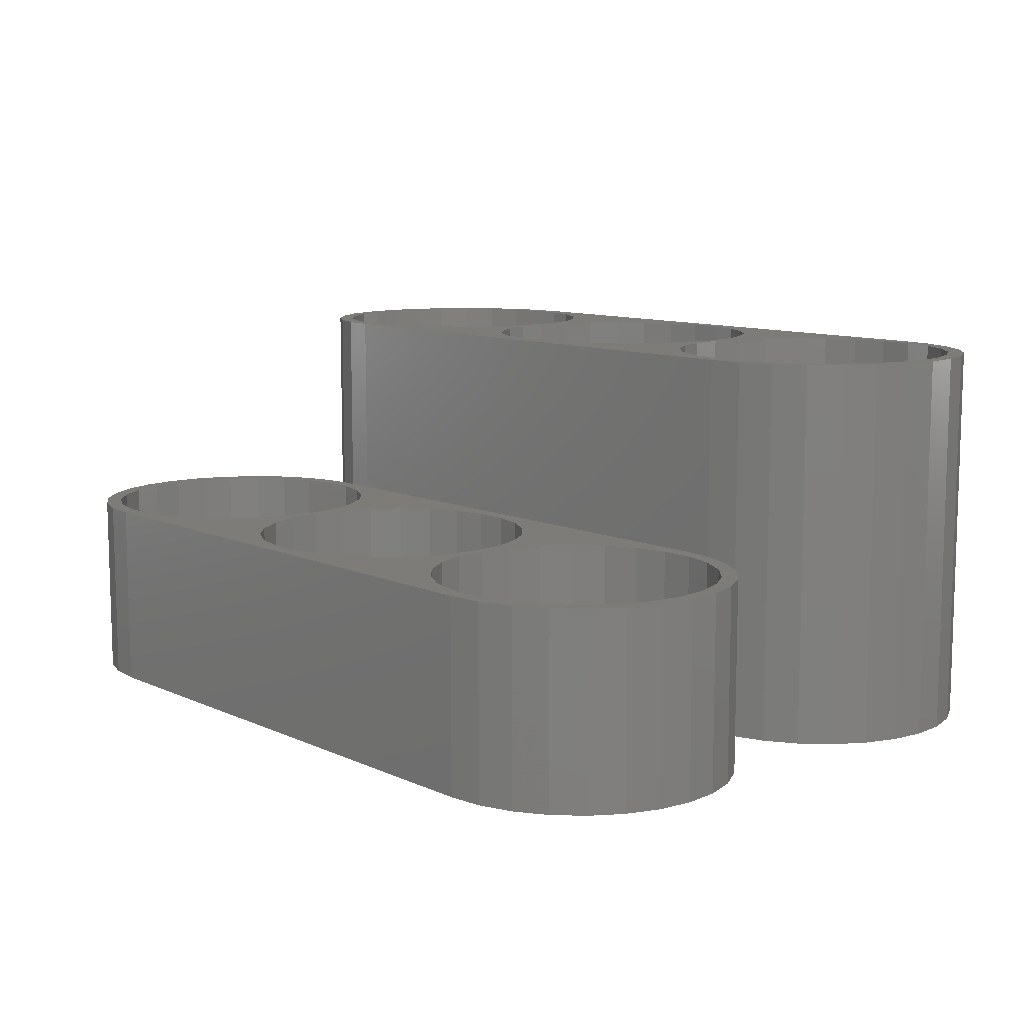
<metadata>
{"format":"stl","ext":"stl","renderer":"f3d","projection":"perspective","resolution":1024,"background":"white","views":[{"elev":10.1,"azim":-131.1,"up":"+Z"}]}
</metadata>
<code>
# stl→obj: 432 verts, 856 faces
v 7.525 0 0
v 7.748 1.975 0
v 7.748 -1.975 0
v 8.404 3.851 0
v 9.461 5.533 0
v 10.87 6.939 0
v 12.55 7.996 0
v 14.43 8.652 0
v 16.4 8.875 0
v 49.2 8.875 0
v 51.17 8.652 0
v 53.05 7.996 0
v 54.73 6.939 0
v 56.14 5.533 0
v 57.2 3.851 0
v 57.85 1.975 0
v 58.08 0 0
v 57.85 -1.975 0
v 57.2 -3.851 0
v 56.14 -5.533 0
v 54.73 -6.939 0
v 53.05 -7.996 0
v 51.17 -8.652 0
v 49.2 -8.875 0
v 16.4 -8.875 0
v 14.43 -8.652 0
v 12.55 -7.996 0
v 10.87 -6.939 0
v 9.461 -5.533 0
v 8.404 -3.851 0
v 7.525 0 21.9
v 7.748 1.975 21.9
v 7.748 -1.975 21.9
v 8.404 -3.851 21.9
v 9.461 -5.533 21.9
v 10.87 -6.939 21.9
v 12.55 -7.996 21.9
v 14.43 -8.652 21.9
v 16.4 -8.875 21.9
v 49.2 -8.875 21.9
v 51.17 -8.652 21.9
v 53.05 -7.996 21.9
v 54.73 -6.939 21.9
v 56.14 -5.533 21.9
v 57.2 -3.851 21.9
v 57.85 -1.975 21.9
v 58.08 0 21.9
v 57.85 1.975 21.9
v 57.2 3.851 21.9
v 56.14 5.533 21.9
v 54.73 6.939 21.9
v 53.05 7.996 21.9
v 51.17 8.652 21.9
v 49.2 8.875 21.9
v 16.4 8.875 21.9
v 14.43 8.652 21.9
v 12.55 7.996 21.9
v 10.87 6.939 21.9
v 9.461 5.533 21.9
v 8.404 3.851 21.9
v 8.657 -1.909 21.9
v 25.06 1.909 21.9
v 23.46 3.706 21.9
v 24.14 1.909 21.9
v 41.46 1.909 21.9
v 42.14 3.706 21.9
v 39.86 3.706 21.9
v 37.33 6.563 21.9
v 38.77 5.288 21.9
v 44.67 6.563 21.9
v 43.23 5.288 21.9
v 25.74 3.706 21.9
v 9.338 -3.706 21.9
v 8.425 0 21.9
v 13.57 7.457 21.9
v 15.44 7.917 21.9
v 10.43 5.288 21.9
v 9.338 3.706 21.9
v 11.87 6.563 21.9
v 17.36 7.917 21.9
v 26.83 5.288 21.9
v 19.23 7.457 21.9
v 38.77 -5.288 21.9
v 37.33 -6.563 21.9
v 41.23 0 21.9
v 40.54 1.909 21.9
v 28.27 6.563 21.9
v 29.97 7.457 21.9
v 20.93 6.563 21.9
v 17.36 -7.917 21.9
v 15.44 -7.917 21.9
v 10.43 -5.288 21.9
v 26.83 -5.288 21.9
v 23.46 -3.706 21.9
v 22.37 -5.288 21.9
v 28.27 -6.563 21.9
v 20.93 -6.563 21.9
v 19.23 -7.457 21.9
v 29.97 -7.457 21.9
v 53.73 6.563 21.9
v 55.17 5.288 21.9
v 13.57 -7.457 21.9
v 11.87 -6.563 21.9
v 24.38 0 21.9
v 24.14 -1.909 21.9
v 25.06 -1.909 21.9
v 8.657 1.909 21.9
v 24.82 0 21.9
v 22.37 5.288 21.9
v 31.84 7.917 21.9
v 33.76 7.917 21.9
v 35.63 7.457 21.9
v 50.16 7.917 21.9
v 52.03 7.457 21.9
v 56.94 1.909 21.9
v 57.17 0 21.9
v 41.46 -1.909 21.9
v 40.77 0 21.9
v 56.26 -3.706 21.9
v 55.17 -5.288 21.9
v 46.37 7.457 21.9
v 46.37 -7.457 21.9
v 44.67 -6.563 21.9
v 25.74 -3.706 21.9
v 31.84 -7.917 21.9
v 33.76 -7.917 21.9
v 53.73 -6.563 21.9
v 52.03 -7.457 21.9
v 50.16 -7.917 21.9
v 35.63 -7.457 21.9
v 40.54 -1.909 21.9
v 39.86 -3.706 21.9
v 42.14 -3.706 21.9
v 56.94 -1.909 21.9
v 56.26 3.706 21.9
v 48.24 7.917 21.9
v 43.23 -5.288 21.9
v 48.24 -7.917 21.9
v 8.657 -1.909 0.91
v 8.425 0 0.91
v 9.338 -3.706 0.91
v 10.43 -5.288 0.91
v 11.87 -6.563 0.91
v 13.57 -7.457 0.91
v 15.44 -7.917 0.91
v 17.36 -7.917 0.91
v 19.23 -7.457 0.91
v 20.93 -6.563 0.91
v 22.37 -5.288 0.91
v 23.46 -3.706 0.91
v 24.14 -1.909 0.91
v 24.38 0 0.91
v 24.14 1.909 0.91
v 23.46 3.706 0.91
v 22.37 5.288 0.91
v 20.93 6.563 0.91
v 19.23 7.457 0.91
v 17.36 7.917 0.91
v 15.44 7.917 0.91
v 13.57 7.457 0.91
v 11.87 6.563 0.91
v 10.43 5.288 0.91
v 9.338 3.706 0.91
v 8.657 1.909 0.91
v 25.06 -1.909 0.91
v 24.82 0 0.91
v 25.74 -3.706 0.91
v 26.83 -5.288 0.91
v 28.27 -6.563 0.91
v 29.97 -7.457 0.91
v 31.84 -7.917 0.91
v 33.76 -7.917 0.91
v 35.63 -7.457 0.91
v 37.33 -6.563 0.91
v 38.77 -5.288 0.91
v 39.86 -3.706 0.91
v 40.54 -1.909 0.91
v 40.77 0 0.91
v 40.54 1.909 0.91
v 39.86 3.706 0.91
v 38.77 5.288 0.91
v 37.33 6.563 0.91
v 35.63 7.457 0.91
v 33.76 7.917 0.91
v 31.84 7.917 0.91
v 29.97 7.457 0.91
v 28.27 6.563 0.91
v 26.83 5.288 0.91
v 25.74 3.706 0.91
v 25.06 1.909 0.91
v 42.14 -3.706 0.91
v 41.46 -1.909 0.91
v 41.23 0 0.91
v 43.23 -5.288 0.91
v 44.67 -6.563 0.91
v 46.37 -7.457 0.91
v 48.24 -7.917 0.91
v 50.16 -7.917 0.91
v 52.03 -7.457 0.91
v 53.73 -6.563 0.91
v 55.17 -5.288 0.91
v 56.26 -3.706 0.91
v 56.94 -1.909 0.91
v 57.17 0 0.91
v 56.94 1.909 0.91
v 56.26 3.706 0.91
v 55.17 5.288 0.91
v 53.73 6.563 0.91
v 52.03 7.457 0.91
v 50.16 7.917 0.91
v 48.24 7.917 0.91
v 46.37 7.457 0.91
v 44.67 6.563 0.91
v 43.23 5.288 0.91
v 42.14 3.706 0.91
v 41.46 1.909 0.91
v 7.525 19.35 0
v 7.748 21.32 0
v 7.748 17.38 0
v 8.404 23.2 0
v 9.461 24.88 0
v 10.87 26.29 0
v 12.55 27.35 0
v 14.43 28 0
v 16.4 28.23 0
v 49.2 28.23 0
v 51.17 28 0
v 53.05 27.35 0
v 54.73 26.29 0
v 56.14 24.88 0
v 57.2 23.2 0
v 57.85 21.32 0
v 58.08 19.35 0
v 57.85 17.38 0
v 57.2 15.5 0
v 56.14 13.82 0
v 54.73 12.41 0
v 53.05 11.35 0
v 51.17 10.7 0
v 49.2 10.47 0
v 16.4 10.47 0
v 14.43 10.7 0
v 12.55 11.35 0
v 10.87 12.41 0
v 9.461 13.82 0
v 8.404 15.5 0
v 7.525 19.35 10.9
v 7.748 21.32 10.9
v 7.748 17.38 10.9
v 8.404 15.5 10.9
v 9.461 13.82 10.9
v 10.87 12.41 10.9
v 12.55 11.35 10.9
v 14.43 10.7 10.9
v 16.4 10.47 10.9
v 49.2 10.47 10.9
v 51.17 10.7 10.9
v 53.05 11.35 10.9
v 54.73 12.41 10.9
v 56.14 13.82 10.9
v 57.2 15.5 10.9
v 57.85 17.38 10.9
v 58.08 19.35 10.9
v 57.85 21.32 10.9
v 57.2 23.2 10.9
v 56.14 24.88 10.9
v 54.73 26.29 10.9
v 53.05 27.35 10.9
v 51.17 28 10.9
v 49.2 28.23 10.9
v 16.4 28.23 10.9
v 14.43 28 10.9
v 12.55 27.35 10.9
v 10.87 26.29 10.9
v 9.461 24.88 10.9
v 8.404 23.2 10.9
v 8.657 17.44 10.9
v 25.06 21.26 10.9
v 23.46 23.06 10.9
v 24.14 21.26 10.9
v 41.46 21.26 10.9
v 42.14 23.06 10.9
v 39.86 23.06 10.9
v 37.33 25.91 10.9
v 38.77 24.64 10.9
v 44.67 25.91 10.9
v 43.23 24.64 10.9
v 25.74 23.06 10.9
v 9.338 15.64 10.9
v 8.425 19.35 10.9
v 13.57 26.81 10.9
v 15.44 27.27 10.9
v 10.43 24.64 10.9
v 9.338 23.06 10.9
v 11.87 25.91 10.9
v 17.36 27.27 10.9
v 26.83 24.64 10.9
v 19.23 26.81 10.9
v 38.77 14.06 10.9
v 37.33 12.79 10.9
v 41.23 19.35 10.9
v 40.54 21.26 10.9
v 28.27 25.91 10.9
v 29.97 26.81 10.9
v 20.93 25.91 10.9
v 17.36 11.43 10.9
v 15.44 11.43 10.9
v 10.43 14.06 10.9
v 26.83 14.06 10.9
v 23.46 15.64 10.9
v 22.37 14.06 10.9
v 28.27 12.79 10.9
v 20.93 12.79 10.9
v 19.23 11.89 10.9
v 29.97 11.89 10.9
v 53.73 25.91 10.9
v 55.17 24.64 10.9
v 13.57 11.89 10.9
v 11.87 12.79 10.9
v 24.38 19.35 10.9
v 24.14 17.44 10.9
v 25.06 17.44 10.9
v 8.657 21.26 10.9
v 24.82 19.35 10.9
v 22.37 24.64 10.9
v 31.84 27.27 10.9
v 33.76 27.27 10.9
v 35.63 26.81 10.9
v 50.16 27.27 10.9
v 52.03 26.81 10.9
v 56.94 21.26 10.9
v 57.17 19.35 10.9
v 41.46 17.44 10.9
v 40.77 19.35 10.9
v 56.26 15.64 10.9
v 55.17 14.06 10.9
v 46.37 26.81 10.9
v 46.37 11.89 10.9
v 44.67 12.79 10.9
v 25.74 15.64 10.9
v 31.84 11.43 10.9
v 33.76 11.43 10.9
v 53.73 12.79 10.9
v 52.03 11.89 10.9
v 50.16 11.43 10.9
v 35.63 11.89 10.9
v 40.54 17.44 10.9
v 39.86 15.64 10.9
v 42.14 15.64 10.9
v 56.94 17.44 10.9
v 56.26 23.06 10.9
v 48.24 27.27 10.9
v 43.23 14.06 10.9
v 48.24 11.43 10.9
v 9.338 15.64 0.91
v 8.657 17.44 0.91
v 8.425 19.35 0.91
v 10.43 14.06 0.91
v 11.87 12.79 0.91
v 13.57 11.89 0.91
v 15.44 11.43 0.91
v 17.36 11.43 0.91
v 19.23 11.89 0.91
v 20.93 12.79 0.91
v 22.37 14.06 0.91
v 23.46 15.64 0.91
v 24.14 17.44 0.91
v 24.38 19.35 0.91
v 24.14 21.26 0.91
v 23.46 23.06 0.91
v 22.37 24.64 0.91
v 20.93 25.91 0.91
v 19.23 26.81 0.91
v 17.36 27.27 0.91
v 15.44 27.27 0.91
v 13.57 26.81 0.91
v 11.87 25.91 0.91
v 10.43 24.64 0.91
v 9.338 23.06 0.91
v 8.657 21.26 0.91
v 25.06 17.44 0.91
v 24.82 19.35 0.91
v 25.74 15.64 0.91
v 26.83 14.06 0.91
v 28.27 12.79 0.91
v 29.97 11.89 0.91
v 31.84 11.43 0.91
v 33.76 11.43 0.91
v 35.63 11.89 0.91
v 37.33 12.79 0.91
v 38.77 14.06 0.91
v 39.86 15.64 0.91
v 40.54 17.44 0.91
v 40.77 19.35 0.91
v 40.54 21.26 0.91
v 39.86 23.06 0.91
v 38.77 24.64 0.91
v 37.33 25.91 0.91
v 35.63 26.81 0.91
v 33.76 27.27 0.91
v 31.84 27.27 0.91
v 29.97 26.81 0.91
v 28.27 25.91 0.91
v 26.83 24.64 0.91
v 25.74 23.06 0.91
v 25.06 21.26 0.91
v 41.46 17.44 0.91
v 41.23 19.35 0.91
v 42.14 15.64 0.91
v 43.23 14.06 0.91
v 44.67 12.79 0.91
v 46.37 11.89 0.91
v 48.24 11.43 0.91
v 50.16 11.43 0.91
v 52.03 11.89 0.91
v 53.73 12.79 0.91
v 55.17 14.06 0.91
v 56.26 15.64 0.91
v 56.94 17.44 0.91
v 57.17 19.35 0.91
v 56.94 21.26 0.91
v 56.26 23.06 0.91
v 55.17 24.64 0.91
v 53.73 25.91 0.91
v 52.03 26.81 0.91
v 50.16 27.27 0.91
v 48.24 27.27 0.91
v 46.37 26.81 0.91
v 44.67 25.91 0.91
v 43.23 24.64 0.91
v 42.14 23.06 0.91
v 41.46 21.26 0.91
f 1 2 3
f 3 2 4
f 3 4 5
f 3 5 6
f 3 6 7
f 3 7 8
f 3 8 9
f 3 9 10
f 3 10 11
f 3 11 12
f 3 12 13
f 3 13 14
f 3 14 15
f 3 15 16
f 3 16 17
f 3 17 18
f 3 18 19
f 3 19 20
f 3 20 21
f 3 21 22
f 3 22 23
f 3 23 24
f 3 24 25
f 3 25 26
f 3 26 27
f 3 27 28
f 3 28 29
f 3 29 30
f 1 31 2
f 2 31 32
f 1 3 31
f 31 3 33
f 3 30 33
f 33 30 34
f 30 29 34
f 34 29 35
f 35 29 28
f 36 35 28
f 36 28 27
f 37 36 27
f 37 27 26
f 38 37 26
f 38 26 25
f 39 38 25
f 39 25 24
f 40 39 24
f 40 24 23
f 41 40 23
f 41 23 22
f 42 41 22
f 42 22 21
f 43 42 21
f 43 21 20
f 44 43 20
f 44 20 19
f 45 44 19
f 45 19 18
f 46 45 18
f 46 18 17
f 47 46 17
f 17 16 48
f 47 17 48
f 16 15 49
f 48 16 49
f 15 14 50
f 49 15 50
f 13 51 14
f 14 51 50
f 12 52 13
f 13 52 51
f 11 53 12
f 12 53 52
f 10 54 11
f 11 54 53
f 9 55 10
f 10 55 54
f 8 56 9
f 9 56 55
f 7 57 8
f 8 57 56
f 6 58 7
f 7 58 57
f 5 59 6
f 6 59 58
f 4 60 5
f 5 60 59
f 2 32 4
f 4 32 60
f 32 31 33
f 35 32 34
f 34 32 33
f 61 32 35
f 62 63 64
f 65 66 67
f 68 69 70
f 69 67 71
f 62 72 63
f 58 32 57
f 59 32 58
f 60 32 59
f 73 61 35
f 74 32 61
f 75 76 55
f 77 32 78
f 79 75 56
f 57 32 77
f 57 79 56
f 56 75 55
f 77 79 57
f 55 76 54
f 76 80 54
f 72 81 63
f 80 82 54
f 83 84 40
f 85 65 86
f 87 88 89
f 65 67 86
f 90 91 39
f 92 73 36
f 93 94 95
f 96 95 97
f 40 98 39
f 99 96 97
f 39 91 38
f 100 101 50
f 38 102 37
f 102 103 37
f 104 105 106
f 37 92 36
f 107 78 32
f 36 73 35
f 66 71 67
f 64 104 108
f 89 109 87
f 82 89 88
f 82 110 54
f 82 88 110
f 110 111 54
f 111 112 54
f 112 68 54
f 54 68 53
f 113 114 52
f 115 116 47
f 47 116 46
f 117 85 118
f 119 120 45
f 70 121 68
f 122 123 83
f 93 124 94
f 125 99 97
f 96 93 95
f 40 125 98
f 40 126 125
f 125 97 98
f 127 128 43
f 128 129 42
f 84 130 40
f 131 132 133
f 116 134 46
f 120 127 44
f 135 115 48
f 101 135 49
f 81 87 109
f 114 100 51
f 53 136 52
f 53 121 136
f 136 113 52
f 52 114 51
f 51 100 50
f 50 101 49
f 71 70 69
f 49 135 48
f 48 115 47
f 134 119 46
f 108 62 64
f 132 83 137
f 109 63 81
f 46 119 45
f 45 120 44
f 44 127 43
f 43 128 42
f 118 131 117
f 42 129 41
f 137 133 132
f 86 118 85
f 129 138 41
f 123 137 83
f 68 121 53
f 83 40 122
f 124 106 105
f 130 126 40
f 105 94 124
f 106 108 104
f 122 40 41
f 133 117 131
f 98 90 39
f 91 102 38
f 103 92 37
f 138 122 41
f 74 107 32
f 74 61 139
f 140 74 139
f 61 73 141
f 139 61 141
f 73 92 142
f 141 73 142
f 103 143 92
f 92 143 142
f 102 144 103
f 103 144 143
f 91 145 102
f 102 145 144
f 90 146 91
f 91 146 145
f 98 147 90
f 90 147 146
f 97 148 98
f 98 148 147
f 95 149 97
f 97 149 148
f 94 150 95
f 95 150 149
f 105 151 94
f 94 151 150
f 104 152 105
f 105 152 151
f 104 64 152
f 152 64 153
f 64 63 153
f 153 63 154
f 63 109 154
f 154 109 155
f 155 109 89
f 156 155 89
f 156 89 82
f 157 156 82
f 157 82 80
f 158 157 80
f 158 80 76
f 159 158 76
f 159 76 75
f 160 159 75
f 160 75 79
f 161 160 79
f 161 79 77
f 162 161 77
f 162 77 78
f 163 162 78
f 163 78 107
f 164 163 107
f 164 107 74
f 140 164 74
f 108 106 165
f 166 108 165
f 106 124 167
f 165 106 167
f 124 93 168
f 167 124 168
f 96 169 93
f 93 169 168
f 99 170 96
f 96 170 169
f 125 171 99
f 99 171 170
f 126 172 125
f 125 172 171
f 130 173 126
f 126 173 172
f 84 174 130
f 130 174 173
f 83 175 84
f 84 175 174
f 132 176 83
f 83 176 175
f 131 177 132
f 132 177 176
f 118 178 131
f 131 178 177
f 118 86 178
f 178 86 179
f 86 67 179
f 179 67 180
f 67 69 180
f 180 69 181
f 181 69 68
f 182 181 68
f 182 68 112
f 183 182 112
f 183 112 111
f 184 183 111
f 184 111 110
f 185 184 110
f 185 110 88
f 186 185 88
f 186 88 87
f 187 186 87
f 187 87 81
f 188 187 81
f 188 81 72
f 189 188 72
f 189 72 62
f 190 189 62
f 190 62 108
f 166 190 108
f 117 133 191
f 192 117 191
f 85 117 192
f 193 85 192
f 133 137 194
f 191 133 194
f 123 195 137
f 137 195 194
f 122 196 123
f 123 196 195
f 138 197 122
f 122 197 196
f 129 198 138
f 138 198 197
f 128 199 129
f 129 199 198
f 127 200 128
f 128 200 199
f 120 201 127
f 127 201 200
f 119 202 120
f 120 202 201
f 134 203 119
f 119 203 202
f 116 204 134
f 134 204 203
f 116 115 204
f 204 115 205
f 115 135 205
f 205 135 206
f 135 101 206
f 206 101 207
f 207 101 100
f 208 207 100
f 208 100 114
f 209 208 114
f 209 114 113
f 210 209 113
f 210 113 136
f 211 210 136
f 211 136 121
f 212 211 121
f 212 121 70
f 213 212 70
f 213 70 71
f 214 213 71
f 214 71 66
f 215 214 66
f 215 66 65
f 216 215 65
f 216 65 85
f 193 216 85
f 139 141 142
f 144 139 143
f 143 139 142
f 145 139 144
f 146 139 145
f 147 139 146
f 148 139 147
f 149 139 148
f 150 139 149
f 151 139 150
f 152 139 151
f 153 139 152
f 154 139 153
f 155 139 154
f 156 139 155
f 157 139 156
f 158 139 157
f 159 139 158
f 160 139 159
f 161 139 160
f 162 139 161
f 163 139 162
f 164 139 163
f 140 139 164
f 165 167 168
f 170 165 169
f 169 165 168
f 171 165 170
f 172 165 171
f 173 165 172
f 174 165 173
f 175 165 174
f 176 165 175
f 177 165 176
f 178 165 177
f 179 165 178
f 180 165 179
f 181 165 180
f 182 165 181
f 183 165 182
f 184 165 183
f 185 165 184
f 186 165 185
f 187 165 186
f 188 165 187
f 189 165 188
f 190 165 189
f 166 165 190
f 192 191 194
f 196 192 195
f 195 192 194
f 197 192 196
f 198 192 197
f 199 192 198
f 200 192 199
f 201 192 200
f 202 192 201
f 203 192 202
f 204 192 203
f 205 192 204
f 206 192 205
f 207 192 206
f 208 192 207
f 209 192 208
f 210 192 209
f 211 192 210
f 212 192 211
f 213 192 212
f 214 192 213
f 215 192 214
f 216 192 215
f 193 192 216
f 217 218 219
f 219 218 220
f 219 220 221
f 219 221 222
f 219 222 223
f 219 223 224
f 219 224 225
f 219 225 226
f 219 226 227
f 219 227 228
f 219 228 229
f 219 229 230
f 219 230 231
f 219 231 232
f 219 232 233
f 219 233 234
f 219 234 235
f 219 235 236
f 219 236 237
f 219 237 238
f 219 238 239
f 219 239 240
f 219 240 241
f 219 241 242
f 219 242 243
f 219 243 244
f 219 244 245
f 219 245 246
f 217 247 218
f 218 247 248
f 217 219 247
f 247 219 249
f 219 246 249
f 249 246 250
f 246 245 250
f 250 245 251
f 251 245 244
f 252 251 244
f 252 244 243
f 253 252 243
f 253 243 242
f 254 253 242
f 254 242 241
f 255 254 241
f 255 241 240
f 256 255 240
f 256 240 239
f 257 256 239
f 257 239 238
f 258 257 238
f 258 238 237
f 259 258 237
f 259 237 236
f 260 259 236
f 260 236 235
f 261 260 235
f 261 235 234
f 262 261 234
f 262 234 233
f 263 262 233
f 233 232 264
f 263 233 264
f 232 231 265
f 264 232 265
f 231 230 266
f 265 231 266
f 229 267 230
f 230 267 266
f 228 268 229
f 229 268 267
f 227 269 228
f 228 269 268
f 226 270 227
f 227 270 269
f 225 271 226
f 226 271 270
f 224 272 225
f 225 272 271
f 223 273 224
f 224 273 272
f 222 274 223
f 223 274 273
f 221 275 222
f 222 275 274
f 220 276 221
f 221 276 275
f 218 248 220
f 220 248 276
f 248 247 249
f 251 248 250
f 250 248 249
f 277 248 251
f 278 279 280
f 281 282 283
f 284 285 286
f 285 283 287
f 278 288 279
f 274 248 273
f 275 248 274
f 276 248 275
f 289 277 251
f 290 248 277
f 291 292 271
f 293 248 294
f 295 291 272
f 273 248 293
f 273 295 272
f 272 291 271
f 293 295 273
f 271 292 270
f 292 296 270
f 288 297 279
f 296 298 270
f 299 300 256
f 301 281 302
f 303 304 305
f 281 283 302
f 306 307 255
f 308 289 252
f 309 310 311
f 312 311 313
f 256 314 255
f 315 312 313
f 255 307 254
f 316 317 266
f 254 318 253
f 318 319 253
f 320 321 322
f 253 308 252
f 323 294 248
f 252 289 251
f 282 287 283
f 280 320 324
f 305 325 303
f 298 305 304
f 298 326 270
f 298 304 326
f 326 327 270
f 327 328 270
f 328 284 270
f 270 284 269
f 329 330 268
f 331 332 263
f 263 332 262
f 333 301 334
f 335 336 261
f 286 337 284
f 338 339 299
f 309 340 310
f 341 315 313
f 312 309 311
f 256 341 314
f 256 342 341
f 341 313 314
f 343 344 259
f 344 345 258
f 300 346 256
f 347 348 349
f 332 350 262
f 336 343 260
f 351 331 264
f 317 351 265
f 297 303 325
f 330 316 267
f 269 352 268
f 269 337 352
f 352 329 268
f 268 330 267
f 267 316 266
f 266 317 265
f 287 286 285
f 265 351 264
f 264 331 263
f 350 335 262
f 324 278 280
f 348 299 353
f 325 279 297
f 262 335 261
f 261 336 260
f 260 343 259
f 259 344 258
f 334 347 333
f 258 345 257
f 353 349 348
f 302 334 301
f 345 354 257
f 339 353 299
f 284 337 269
f 299 256 338
f 340 322 321
f 346 342 256
f 321 310 340
f 322 324 320
f 338 256 257
f 349 333 347
f 314 306 255
f 307 318 254
f 319 308 253
f 354 338 257
f 290 323 248
f 277 289 355
f 356 277 355
f 290 277 356
f 357 290 356
f 289 308 358
f 355 289 358
f 319 359 308
f 308 359 358
f 318 360 319
f 319 360 359
f 307 361 318
f 318 361 360
f 306 362 307
f 307 362 361
f 314 363 306
f 306 363 362
f 313 364 314
f 314 364 363
f 311 365 313
f 313 365 364
f 310 366 311
f 311 366 365
f 321 367 310
f 310 367 366
f 320 368 321
f 321 368 367
f 320 280 368
f 368 280 369
f 280 279 369
f 369 279 370
f 279 325 370
f 370 325 371
f 371 325 305
f 372 371 305
f 372 305 298
f 373 372 298
f 373 298 296
f 374 373 296
f 374 296 292
f 375 374 292
f 375 292 291
f 376 375 291
f 376 291 295
f 377 376 295
f 377 295 293
f 378 377 293
f 378 293 294
f 379 378 294
f 379 294 323
f 380 379 323
f 380 323 290
f 357 380 290
f 324 322 381
f 382 324 381
f 322 340 383
f 381 322 383
f 340 309 384
f 383 340 384
f 312 385 309
f 309 385 384
f 315 386 312
f 312 386 385
f 341 387 315
f 315 387 386
f 342 388 341
f 341 388 387
f 346 389 342
f 342 389 388
f 300 390 346
f 346 390 389
f 299 391 300
f 300 391 390
f 348 392 299
f 299 392 391
f 347 393 348
f 348 393 392
f 334 394 347
f 347 394 393
f 334 302 394
f 394 302 395
f 302 283 395
f 395 283 396
f 283 285 396
f 396 285 397
f 397 285 284
f 398 397 284
f 398 284 328
f 399 398 328
f 399 328 327
f 400 399 327
f 400 327 326
f 401 400 326
f 401 326 304
f 402 401 304
f 402 304 303
f 403 402 303
f 403 303 297
f 404 403 297
f 404 297 288
f 405 404 288
f 405 288 278
f 406 405 278
f 406 278 324
f 382 406 324
f 301 333 407
f 408 301 407
f 333 349 409
f 407 333 409
f 349 353 410
f 409 349 410
f 339 411 353
f 353 411 410
f 338 412 339
f 339 412 411
f 354 413 338
f 338 413 412
f 345 414 354
f 354 414 413
f 344 415 345
f 345 415 414
f 343 416 344
f 344 416 415
f 336 417 343
f 343 417 416
f 335 418 336
f 336 418 417
f 350 419 335
f 335 419 418
f 332 420 350
f 350 420 419
f 332 331 420
f 420 331 421
f 331 351 421
f 421 351 422
f 351 317 422
f 422 317 423
f 423 317 316
f 424 423 316
f 424 316 330
f 425 424 330
f 425 330 329
f 426 425 329
f 426 329 352
f 427 426 352
f 427 352 337
f 428 427 337
f 428 337 286
f 429 428 286
f 429 286 287
f 430 429 287
f 430 287 282
f 431 430 282
f 431 282 281
f 432 431 281
f 432 281 301
f 408 432 301
f 356 355 358
f 360 356 359
f 359 356 358
f 361 356 360
f 362 356 361
f 363 356 362
f 364 356 363
f 365 356 364
f 366 356 365
f 367 356 366
f 368 356 367
f 369 356 368
f 370 356 369
f 371 356 370
f 372 356 371
f 373 356 372
f 374 356 373
f 375 356 374
f 376 356 375
f 377 356 376
f 378 356 377
f 379 356 378
f 380 356 379
f 357 356 380
f 381 383 384
f 386 381 385
f 385 381 384
f 387 381 386
f 388 381 387
f 389 381 388
f 390 381 389
f 391 381 390
f 392 381 391
f 393 381 392
f 394 381 393
f 395 381 394
f 396 381 395
f 397 381 396
f 398 381 397
f 399 381 398
f 400 381 399
f 401 381 400
f 402 381 401
f 403 381 402
f 404 381 403
f 405 381 404
f 406 381 405
f 382 381 406
f 407 409 410
f 412 407 411
f 411 407 410
f 413 407 412
f 414 407 413
f 415 407 414
f 416 407 415
f 417 407 416
f 418 407 417
f 419 407 418
f 420 407 419
f 421 407 420
f 422 407 421
f 423 407 422
f 424 407 423
f 425 407 424
f 426 407 425
f 427 407 426
f 428 407 427
f 429 407 428
f 430 407 429
f 431 407 430
f 432 407 431
f 408 407 432

</code>
